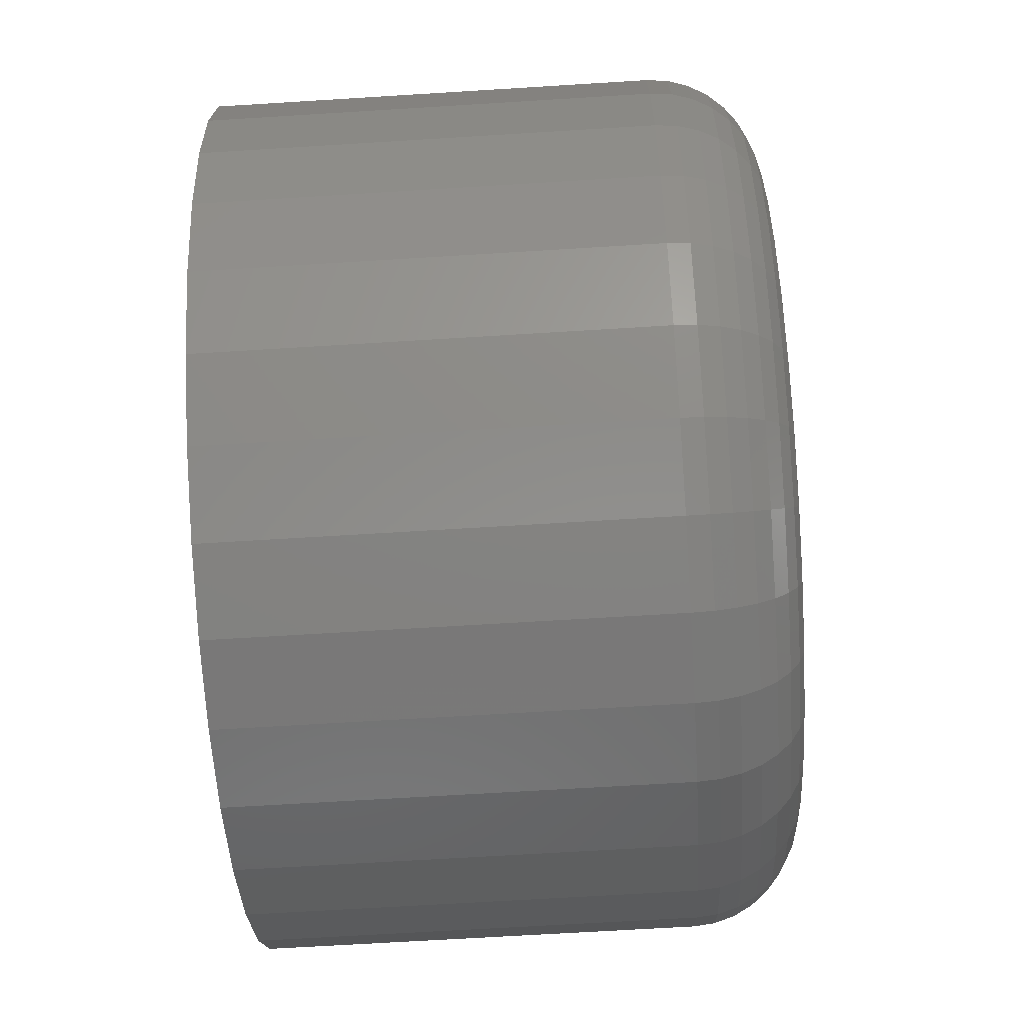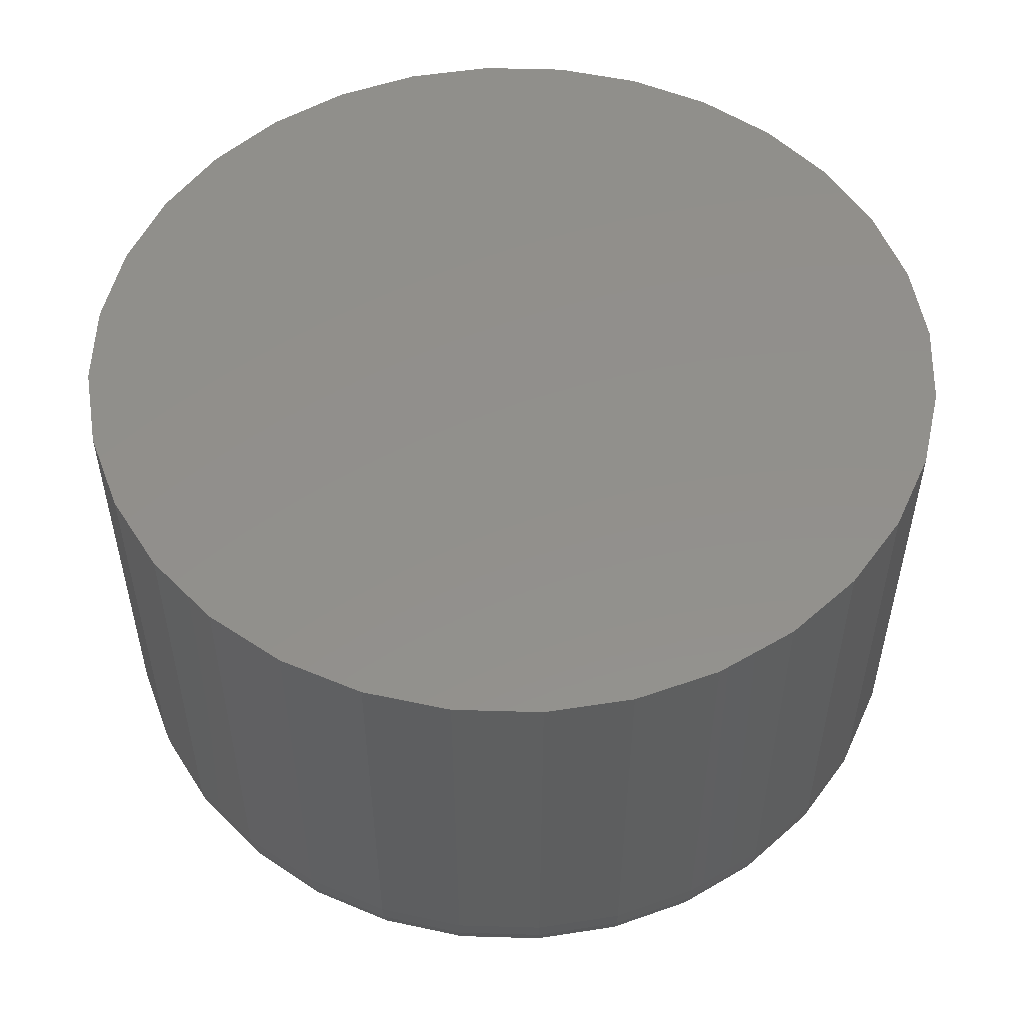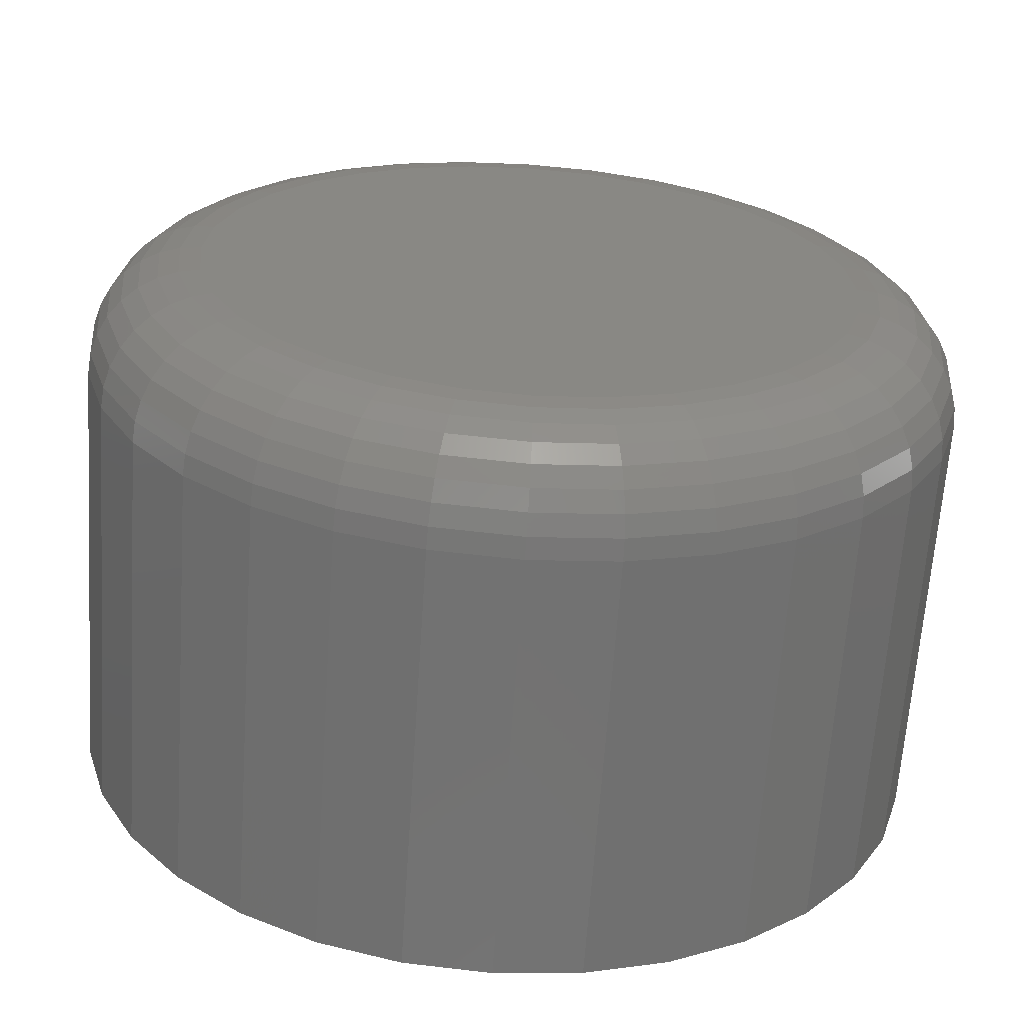
<metadata>
{"format":"stl","ext":"stl","renderer":"f3d","projection":"perspective","resolution":1024,"background":"white","views":[{"elev":-65.9,"azim":93.6,"up":"+Y"},{"elev":52.9,"azim":52.4,"up":"+Z"},{"elev":-64.6,"azim":176.1,"up":"+Y"}]}
</metadata>
<code>
# stl→obj: 320 verts, 636 faces
v 0.1514 0.6456 0
v 0.1559 0.647 0
v 0.1605 0.6475 0
v 0.1652 0.647 0
v 0.1696 0.6456 0
v 0.1473 0.6434 0
v 0.1737 0.6434 0
v 0.1437 0.6405 0
v 0.1773 0.6405 0
v 0.1408 0.6369 0
v 0.1803 0.6369 0
v 0.1386 0.6328 0
v 0.1825 0.6328 0
v 0.1372 0.6283 0
v 0.1838 0.6283 0
v 0.1825 0.6146 0
v 0.1386 0.6146 0
v 0.1838 0.619 0
v 0.1408 0.6105 0
v 0.1803 0.6105 0
v 0.1437 0.6069 0
v 0.1773 0.6069 0
v 0.1473 0.6039 0
v 0.1737 0.6039 0
v 0.1514 0.6017 0
v 0.1696 0.6017 0
v 0.1559 0.6004 0
v 0.1605 0.5999 0
v 0.1652 0.6004 0
v 0.1372 0.619 0
v 0.1368 0.6237 0
v 0.1843 0.6237 0
v 0.1921 0.6237 0.007812
v 0.1921 0.6237 0.03906
v 0.1915 0.6175 0.007812
v 0.1915 0.6175 0.03906
v 0.1897 0.6116 0.007812
v 0.1897 0.6116 0.03906
v 0.1868 0.6061 0.007812
v 0.1868 0.6061 0.03906
v 0.1829 0.6014 0.007812
v 0.1829 0.6014 0.03906
v 0.1781 0.5974 0.007812
v 0.1781 0.5974 0.03906
v 0.1726 0.5945 0.007812
v 0.1726 0.5945 0.03906
v 0.1667 0.5927 0.007812
v 0.1667 0.5927 0.03906
v 0.1605 0.5921 0.007812
v 0.1605 0.5921 0.03906
v 0.1544 0.5927 0.007812
v 0.1544 0.5927 0.03906
v 0.1484 0.5945 0.007812
v 0.1484 0.5945 0.03906
v 0.143 0.5974 0.007812
v 0.143 0.5974 0.03906
v 0.1382 0.6014 0.007812
v 0.1382 0.6014 0.03906
v 0.1343 0.6061 0.007812
v 0.1343 0.6061 0.03906
v 0.1314 0.6116 0.007812
v 0.1314 0.6116 0.03906
v 0.1296 0.6175 0.007812
v 0.1296 0.6175 0.03906
v 0.1289 0.6237 0.007812
v 0.1289 0.6237 0.03906
v 0.1296 0.6298 0.007812
v 0.1296 0.6298 0.03906
v 0.1314 0.6358 0.007812
v 0.1314 0.6358 0.03906
v 0.1343 0.6412 0.007812
v 0.1343 0.6412 0.03906
v 0.1382 0.646 0.007812
v 0.1382 0.646 0.03906
v 0.143 0.6499 0.007812
v 0.143 0.6499 0.03906
v 0.1484 0.6529 0.007812
v 0.1484 0.6529 0.03906
v 0.1544 0.6547 0.007812
v 0.1544 0.6547 0.03906
v 0.1605 0.6553 0.007812
v 0.1605 0.6553 0.03906
v 0.1667 0.6547 0.007812
v 0.1667 0.6547 0.03906
v 0.1726 0.6529 0.007812
v 0.1726 0.6529 0.03906
v 0.1781 0.6499 0.007812
v 0.1781 0.6499 0.03906
v 0.1829 0.646 0.007812
v 0.1829 0.646 0.03906
v 0.1868 0.6412 0.007812
v 0.1868 0.6412 0.03906
v 0.1897 0.6358 0.007812
v 0.1897 0.6358 0.03906
v 0.1915 0.6298 0.007812
v 0.1915 0.6298 0.03906
v 0.192 0.6237 0.006288
v 0.1914 0.6176 0.006288
v 0.1915 0.6237 0.004823
v 0.1909 0.6176 0.004823
v 0.1908 0.6237 0.003472
v 0.1902 0.6178 0.003472
v 0.1898 0.6237 0.002288
v 0.1893 0.618 0.002288
v 0.1886 0.6237 0.001317
v 0.1881 0.6182 0.001317
v 0.1873 0.6237 0.0005947
v 0.1868 0.6185 0.0005947
v 0.1858 0.6237 0.0001501
v 0.1853 0.6188 0.0001501
v 0.1297 0.6176 0.006288
v 0.1291 0.6237 0.006288
v 0.1301 0.6176 0.004823
v 0.1295 0.6237 0.004823
v 0.1308 0.6178 0.003472
v 0.1303 0.6237 0.003472
v 0.1318 0.618 0.002288
v 0.1312 0.6237 0.002288
v 0.133 0.6182 0.001317
v 0.1324 0.6237 0.001317
v 0.1343 0.6185 0.0005947
v 0.1338 0.6237 0.0005947
v 0.1357 0.6188 0.0001501
v 0.1352 0.6237 0.0001501
v 0.1315 0.6117 0.006288
v 0.1319 0.6118 0.004823
v 0.1326 0.6121 0.003472
v 0.1335 0.6125 0.002288
v 0.1346 0.6129 0.001317
v 0.1358 0.6134 0.0005947
v 0.1372 0.614 0.0001501
v 0.1344 0.6062 0.006288
v 0.1348 0.6065 0.004823
v 0.1354 0.6069 0.003472
v 0.1362 0.6074 0.002288
v 0.1372 0.6081 0.001317
v 0.1383 0.6088 0.0005947
v 0.1395 0.6096 0.0001501
v 0.1383 0.6015 0.006288
v 0.1386 0.6018 0.004823
v 0.1391 0.6023 0.003472
v 0.1398 0.603 0.002288
v 0.1407 0.6038 0.001317
v 0.1416 0.6048 0.0005947
v 0.1426 0.6058 0.0001501
v 0.1431 0.5976 0.006288
v 0.1433 0.5979 0.004823
v 0.1437 0.5985 0.003472
v 0.1443 0.5993 0.002288
v 0.1449 0.6003 0.001317
v 0.1457 0.6014 0.0005947
v 0.1465 0.6027 0.0001501
v 0.1485 0.5946 0.006288
v 0.1487 0.5951 0.004823
v 0.1489 0.5957 0.003472
v 0.1493 0.5966 0.002288
v 0.1498 0.5977 0.001317
v 0.1503 0.599 0.0005947
v 0.1508 0.6003 0.0001501
v 0.1544 0.5929 0.006288
v 0.1545 0.5933 0.004823
v 0.1546 0.594 0.003472
v 0.1548 0.595 0.002288
v 0.155 0.5961 0.001317
v 0.1553 0.5974 0.0005947
v 0.1556 0.5989 0.0001501
v 0.1605 0.5923 0.006288
v 0.1605 0.5927 0.004823
v 0.1605 0.5934 0.003472
v 0.1605 0.5944 0.002288
v 0.1605 0.5956 0.001317
v 0.1605 0.5969 0.0005947
v 0.1605 0.5984 0.0001501
v 0.1667 0.5929 0.006288
v 0.1666 0.5933 0.004823
v 0.1664 0.594 0.003472
v 0.1662 0.595 0.002288
v 0.166 0.5961 0.001317
v 0.1657 0.5974 0.0005947
v 0.1655 0.5989 0.0001501
v 0.1726 0.5946 0.006288
v 0.1724 0.5951 0.004823
v 0.1721 0.5957 0.003472
v 0.1717 0.5966 0.002288
v 0.1713 0.5977 0.001317
v 0.1708 0.599 0.0005947
v 0.1702 0.6003 0.0001501
v 0.178 0.5976 0.006288
v 0.1777 0.5979 0.004823
v 0.1773 0.5985 0.003472
v 0.1768 0.5993 0.002288
v 0.1761 0.6003 0.001317
v 0.1754 0.6014 0.0005947
v 0.1746 0.6027 0.0001501
v 0.1827 0.6015 0.006288
v 0.1824 0.6018 0.004823
v 0.1819 0.6023 0.003472
v 0.1812 0.603 0.002288
v 0.1804 0.6038 0.001317
v 0.1794 0.6048 0.0005947
v 0.1784 0.6058 0.0001501
v 0.1867 0.6062 0.006288
v 0.1863 0.6065 0.004823
v 0.1857 0.6069 0.003472
v 0.1849 0.6074 0.002288
v 0.1839 0.6081 0.001317
v 0.1828 0.6088 0.0005947
v 0.1816 0.6096 0.0001501
v 0.1896 0.6117 0.006288
v 0.1892 0.6118 0.004823
v 0.1885 0.6121 0.003472
v 0.1876 0.6125 0.002288
v 0.1865 0.6129 0.001317
v 0.1852 0.6134 0.0005947
v 0.1839 0.614 0.0001501
v 0.1297 0.6298 0.006288
v 0.1301 0.6297 0.004823
v 0.1308 0.6296 0.003472
v 0.1318 0.6294 0.002288
v 0.133 0.6292 0.001317
v 0.1343 0.6289 0.0005947
v 0.1357 0.6286 0.0001501
v 0.1914 0.6298 0.006288
v 0.1909 0.6297 0.004823
v 0.1902 0.6296 0.003472
v 0.1893 0.6294 0.002288
v 0.1881 0.6292 0.001317
v 0.1868 0.6289 0.0005947
v 0.1853 0.6286 0.0001501
v 0.1896 0.6357 0.006288
v 0.1892 0.6355 0.004823
v 0.1885 0.6353 0.003472
v 0.1876 0.6349 0.002288
v 0.1865 0.6344 0.001317
v 0.1852 0.6339 0.0005947
v 0.1839 0.6334 0.0001501
v 0.1867 0.6411 0.006288
v 0.1863 0.6409 0.004823
v 0.1857 0.6405 0.003472
v 0.1849 0.64 0.002288
v 0.1839 0.6393 0.001317
v 0.1828 0.6385 0.0005947
v 0.1816 0.6377 0.0001501
v 0.1827 0.6459 0.006288
v 0.1824 0.6456 0.004823
v 0.1819 0.6451 0.003472
v 0.1812 0.6444 0.002288
v 0.1804 0.6436 0.001317
v 0.1794 0.6426 0.0005947
v 0.1784 0.6416 0.0001501
v 0.178 0.6498 0.006288
v 0.1777 0.6494 0.004823
v 0.1773 0.6488 0.003472
v 0.1768 0.648 0.002288
v 0.1761 0.6471 0.001317
v 0.1754 0.6459 0.0005947
v 0.1746 0.6447 0.0001501
v 0.1726 0.6527 0.006288
v 0.1724 0.6523 0.004823
v 0.1721 0.6516 0.003472
v 0.1717 0.6507 0.002288
v 0.1713 0.6497 0.001317
v 0.1708 0.6484 0.0005947
v 0.1702 0.647 0.0001501
v 0.1667 0.6545 0.006288
v 0.1666 0.6541 0.004823
v 0.1664 0.6534 0.003472
v 0.1662 0.6524 0.002288
v 0.166 0.6513 0.001317
v 0.1657 0.6499 0.0005947
v 0.1655 0.6485 0.0001501
v 0.1605 0.6551 0.006288
v 0.1605 0.6547 0.004823
v 0.1605 0.6539 0.003472
v 0.1605 0.653 0.002288
v 0.1605 0.6518 0.001317
v 0.1605 0.6504 0.0005947
v 0.1605 0.649 0.0001501
v 0.1544 0.6545 0.006288
v 0.1545 0.6541 0.004823
v 0.1546 0.6534 0.003472
v 0.1548 0.6524 0.002288
v 0.155 0.6513 0.001317
v 0.1553 0.6499 0.0005947
v 0.1556 0.6485 0.0001501
v 0.1485 0.6527 0.006288
v 0.1487 0.6523 0.004823
v 0.1489 0.6516 0.003472
v 0.1493 0.6507 0.002288
v 0.1498 0.6497 0.001317
v 0.1503 0.6484 0.0005947
v 0.1508 0.647 0.0001501
v 0.1431 0.6498 0.006288
v 0.1433 0.6494 0.004823
v 0.1437 0.6488 0.003472
v 0.1443 0.648 0.002288
v 0.1449 0.6471 0.001317
v 0.1457 0.6459 0.0005947
v 0.1465 0.6447 0.0001501
v 0.1383 0.6459 0.006288
v 0.1386 0.6456 0.004823
v 0.1391 0.6451 0.003472
v 0.1398 0.6444 0.002288
v 0.1407 0.6436 0.001317
v 0.1416 0.6426 0.0005947
v 0.1426 0.6416 0.0001501
v 0.1344 0.6411 0.006288
v 0.1348 0.6409 0.004823
v 0.1354 0.6405 0.003472
v 0.1362 0.64 0.002288
v 0.1372 0.6393 0.001317
v 0.1383 0.6385 0.0005947
v 0.1395 0.6377 0.0001501
v 0.1315 0.6357 0.006288
v 0.1319 0.6355 0.004823
v 0.1326 0.6353 0.003472
v 0.1335 0.6349 0.002288
v 0.1346 0.6344 0.001317
v 0.1358 0.6339 0.0005947
v 0.1372 0.6334 0.0001501
f 1 2 3
f 1 3 4
f 5 1 4
f 6 1 5
f 7 6 5
f 8 6 7
f 9 8 7
f 10 8 9
f 11 10 9
f 12 10 11
f 13 12 11
f 14 12 13
f 15 14 13
f 16 17 18
f 19 17 16
f 20 19 16
f 21 19 20
f 22 21 20
f 23 21 22
f 24 23 22
f 25 23 24
f 26 25 24
f 27 25 26
f 28 27 26
f 29 28 26
f 17 30 18
f 18 30 31
f 18 31 32
f 32 31 14
f 32 14 15
f 33 34 35
f 35 34 36
f 35 36 37
f 37 36 38
f 37 38 39
f 39 38 40
f 39 40 41
f 41 40 42
f 41 42 43
f 43 42 44
f 43 44 45
f 45 44 46
f 45 46 47
f 47 46 48
f 47 48 49
f 49 48 50
f 49 50 51
f 51 50 52
f 51 52 53
f 53 52 54
f 53 54 55
f 55 54 56
f 55 56 57
f 57 56 58
f 57 58 59
f 59 58 60
f 59 60 61
f 61 60 62
f 61 62 63
f 63 62 64
f 63 64 65
f 65 64 66
f 65 66 67
f 67 66 68
f 67 68 69
f 69 68 70
f 69 70 71
f 71 70 72
f 71 72 73
f 73 72 74
f 73 74 75
f 75 74 76
f 75 76 77
f 77 76 78
f 77 78 79
f 79 78 80
f 79 80 81
f 81 80 82
f 81 82 83
f 83 82 84
f 83 84 85
f 85 84 86
f 85 86 87
f 87 86 88
f 87 88 89
f 89 88 90
f 89 90 91
f 91 90 92
f 91 92 93
f 93 92 94
f 93 94 95
f 95 94 96
f 95 96 33
f 33 96 34
f 33 35 97
f 97 35 98
f 97 98 99
f 99 98 100
f 99 100 101
f 101 100 102
f 101 102 103
f 103 102 104
f 103 104 105
f 105 104 106
f 105 106 107
f 107 106 108
f 107 108 109
f 109 108 110
f 109 110 32
f 32 110 18
f 63 65 111
f 111 65 112
f 111 112 113
f 113 112 114
f 113 114 115
f 115 114 116
f 115 116 117
f 117 116 118
f 117 118 119
f 119 118 120
f 119 120 121
f 121 120 122
f 121 122 123
f 123 122 124
f 123 124 30
f 30 124 31
f 61 63 125
f 125 63 111
f 125 111 126
f 126 111 113
f 126 113 127
f 127 113 115
f 127 115 128
f 128 115 117
f 128 117 129
f 129 117 119
f 129 119 130
f 130 119 121
f 130 121 131
f 131 121 123
f 131 123 17
f 17 123 30
f 59 61 132
f 132 61 125
f 132 125 133
f 133 125 126
f 133 126 134
f 134 126 127
f 134 127 135
f 135 127 128
f 135 128 136
f 136 128 129
f 136 129 137
f 137 129 130
f 137 130 138
f 138 130 131
f 138 131 19
f 19 131 17
f 57 59 139
f 139 59 132
f 139 132 140
f 140 132 133
f 140 133 141
f 141 133 134
f 141 134 142
f 142 134 135
f 142 135 143
f 143 135 136
f 143 136 144
f 144 136 137
f 144 137 145
f 145 137 138
f 145 138 21
f 21 138 19
f 55 57 146
f 146 57 139
f 146 139 147
f 147 139 140
f 147 140 148
f 148 140 141
f 148 141 149
f 149 141 142
f 149 142 150
f 150 142 143
f 150 143 151
f 151 143 144
f 151 144 152
f 152 144 145
f 152 145 23
f 23 145 21
f 53 55 153
f 153 55 146
f 153 146 154
f 154 146 147
f 154 147 155
f 155 147 148
f 155 148 156
f 156 148 149
f 156 149 157
f 157 149 150
f 157 150 158
f 158 150 151
f 158 151 159
f 159 151 152
f 159 152 25
f 25 152 23
f 51 53 160
f 160 53 153
f 160 153 161
f 161 153 154
f 161 154 162
f 162 154 155
f 162 155 163
f 163 155 156
f 163 156 164
f 164 156 157
f 164 157 165
f 165 157 158
f 165 158 166
f 166 158 159
f 166 159 27
f 27 159 25
f 49 51 167
f 167 51 160
f 167 160 168
f 168 160 161
f 168 161 169
f 169 161 162
f 169 162 170
f 170 162 163
f 170 163 171
f 171 163 164
f 171 164 172
f 172 164 165
f 172 165 173
f 173 165 166
f 173 166 28
f 28 166 27
f 47 49 174
f 174 49 167
f 174 167 175
f 175 167 168
f 175 168 176
f 176 168 169
f 176 169 177
f 177 169 170
f 177 170 178
f 178 170 171
f 178 171 179
f 179 171 172
f 179 172 180
f 180 172 173
f 180 173 29
f 29 173 28
f 45 47 181
f 181 47 174
f 181 174 182
f 182 174 175
f 182 175 183
f 183 175 176
f 183 176 184
f 184 176 177
f 184 177 185
f 185 177 178
f 185 178 186
f 186 178 179
f 186 179 187
f 187 179 180
f 187 180 26
f 26 180 29
f 43 45 188
f 188 45 181
f 188 181 189
f 189 181 182
f 189 182 190
f 190 182 183
f 190 183 191
f 191 183 184
f 191 184 192
f 192 184 185
f 192 185 193
f 193 185 186
f 193 186 194
f 194 186 187
f 194 187 24
f 24 187 26
f 41 43 195
f 195 43 188
f 195 188 196
f 196 188 189
f 196 189 197
f 197 189 190
f 197 190 198
f 198 190 191
f 198 191 199
f 199 191 192
f 199 192 200
f 200 192 193
f 200 193 201
f 201 193 194
f 201 194 22
f 22 194 24
f 39 41 202
f 202 41 195
f 202 195 203
f 203 195 196
f 203 196 204
f 204 196 197
f 204 197 205
f 205 197 198
f 205 198 206
f 206 198 199
f 206 199 207
f 207 199 200
f 207 200 208
f 208 200 201
f 208 201 20
f 20 201 22
f 37 39 209
f 209 39 202
f 209 202 210
f 210 202 203
f 210 203 211
f 211 203 204
f 211 204 212
f 212 204 205
f 212 205 213
f 213 205 206
f 213 206 214
f 214 206 207
f 214 207 215
f 215 207 208
f 215 208 16
f 16 208 20
f 35 37 98
f 98 37 209
f 98 209 100
f 100 209 210
f 100 210 102
f 102 210 211
f 102 211 104
f 104 211 212
f 104 212 106
f 106 212 213
f 106 213 108
f 108 213 214
f 108 214 110
f 110 214 215
f 110 215 18
f 18 215 16
f 65 67 112
f 112 67 216
f 112 216 114
f 114 216 217
f 114 217 116
f 116 217 218
f 116 218 118
f 118 218 219
f 118 219 120
f 120 219 220
f 120 220 122
f 122 220 221
f 122 221 124
f 124 221 222
f 124 222 31
f 31 222 14
f 95 33 223
f 223 33 97
f 223 97 224
f 224 97 99
f 224 99 225
f 225 99 101
f 225 101 226
f 226 101 103
f 226 103 227
f 227 103 105
f 227 105 228
f 228 105 107
f 228 107 229
f 229 107 109
f 229 109 15
f 15 109 32
f 93 95 230
f 230 95 223
f 230 223 231
f 231 223 224
f 231 224 232
f 232 224 225
f 232 225 233
f 233 225 226
f 233 226 234
f 234 226 227
f 234 227 235
f 235 227 228
f 235 228 236
f 236 228 229
f 236 229 13
f 13 229 15
f 91 93 237
f 237 93 230
f 237 230 238
f 238 230 231
f 238 231 239
f 239 231 232
f 239 232 240
f 240 232 233
f 240 233 241
f 241 233 234
f 241 234 242
f 242 234 235
f 242 235 243
f 243 235 236
f 243 236 11
f 11 236 13
f 89 91 244
f 244 91 237
f 244 237 245
f 245 237 238
f 245 238 246
f 246 238 239
f 246 239 247
f 247 239 240
f 247 240 248
f 248 240 241
f 248 241 249
f 249 241 242
f 249 242 250
f 250 242 243
f 250 243 9
f 9 243 11
f 87 89 251
f 251 89 244
f 251 244 252
f 252 244 245
f 252 245 253
f 253 245 246
f 253 246 254
f 254 246 247
f 254 247 255
f 255 247 248
f 255 248 256
f 256 248 249
f 256 249 257
f 257 249 250
f 257 250 7
f 7 250 9
f 85 87 258
f 258 87 251
f 258 251 259
f 259 251 252
f 259 252 260
f 260 252 253
f 260 253 261
f 261 253 254
f 261 254 262
f 262 254 255
f 262 255 263
f 263 255 256
f 263 256 264
f 264 256 257
f 264 257 5
f 5 257 7
f 83 85 265
f 265 85 258
f 265 258 266
f 266 258 259
f 266 259 267
f 267 259 260
f 267 260 268
f 268 260 261
f 268 261 269
f 269 261 262
f 269 262 270
f 270 262 263
f 270 263 271
f 271 263 264
f 271 264 4
f 4 264 5
f 81 83 272
f 272 83 265
f 272 265 273
f 273 265 266
f 273 266 274
f 274 266 267
f 274 267 275
f 275 267 268
f 275 268 276
f 276 268 269
f 276 269 277
f 277 269 270
f 277 270 278
f 278 270 271
f 278 271 3
f 3 271 4
f 79 81 279
f 279 81 272
f 279 272 280
f 280 272 273
f 280 273 281
f 281 273 274
f 281 274 282
f 282 274 275
f 282 275 283
f 283 275 276
f 283 276 284
f 284 276 277
f 284 277 285
f 285 277 278
f 285 278 2
f 2 278 3
f 77 79 286
f 286 79 279
f 286 279 287
f 287 279 280
f 287 280 288
f 288 280 281
f 288 281 289
f 289 281 282
f 289 282 290
f 290 282 283
f 290 283 291
f 291 283 284
f 291 284 292
f 292 284 285
f 292 285 1
f 1 285 2
f 75 77 293
f 293 77 286
f 293 286 294
f 294 286 287
f 294 287 295
f 295 287 288
f 295 288 296
f 296 288 289
f 296 289 297
f 297 289 290
f 297 290 298
f 298 290 291
f 298 291 299
f 299 291 292
f 299 292 6
f 6 292 1
f 73 75 300
f 300 75 293
f 300 293 301
f 301 293 294
f 301 294 302
f 302 294 295
f 302 295 303
f 303 295 296
f 303 296 304
f 304 296 297
f 304 297 305
f 305 297 298
f 305 298 306
f 306 298 299
f 306 299 8
f 8 299 6
f 71 73 307
f 307 73 300
f 307 300 308
f 308 300 301
f 308 301 309
f 309 301 302
f 309 302 310
f 310 302 303
f 310 303 311
f 311 303 304
f 311 304 312
f 312 304 305
f 312 305 313
f 313 305 306
f 313 306 10
f 10 306 8
f 69 71 314
f 314 71 307
f 314 307 315
f 315 307 308
f 315 308 316
f 316 308 309
f 316 309 317
f 317 309 310
f 317 310 318
f 318 310 311
f 318 311 319
f 319 311 312
f 319 312 320
f 320 312 313
f 320 313 12
f 12 313 10
f 67 69 216
f 216 69 314
f 216 314 217
f 217 314 315
f 217 315 218
f 218 315 316
f 218 316 219
f 219 316 317
f 219 317 220
f 220 317 318
f 220 318 221
f 221 318 319
f 221 319 222
f 222 319 320
f 222 320 14
f 14 320 12
f 82 80 78
f 84 82 78
f 84 78 86
f 86 78 76
f 86 76 88
f 88 76 74
f 88 74 90
f 90 74 72
f 90 72 92
f 92 72 70
f 92 70 94
f 94 70 68
f 94 68 96
f 36 62 38
f 38 62 60
f 38 60 40
f 40 60 58
f 40 58 42
f 42 58 56
f 42 56 44
f 44 56 54
f 44 54 46
f 46 54 52
f 46 52 50
f 46 50 48
f 96 68 34
f 34 68 66
f 34 66 36
f 36 66 64
f 36 64 62

</code>
